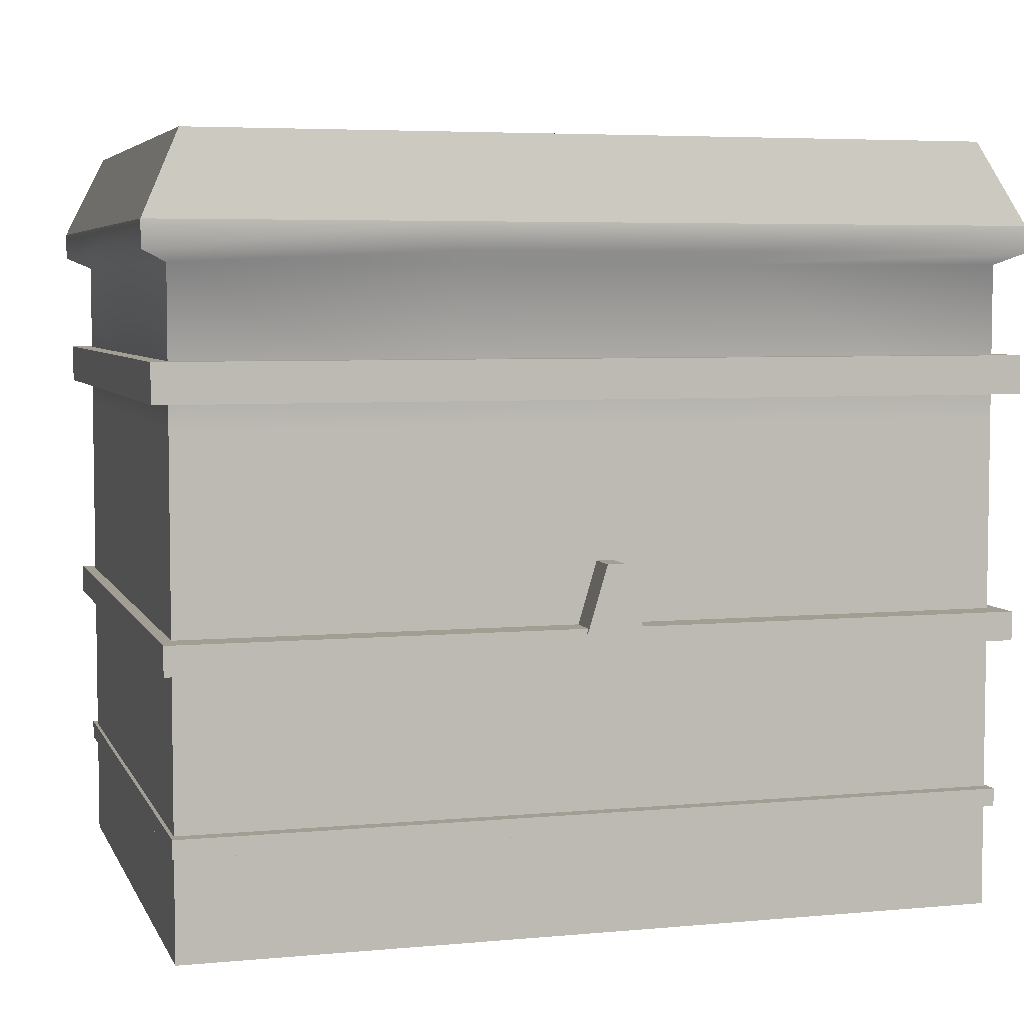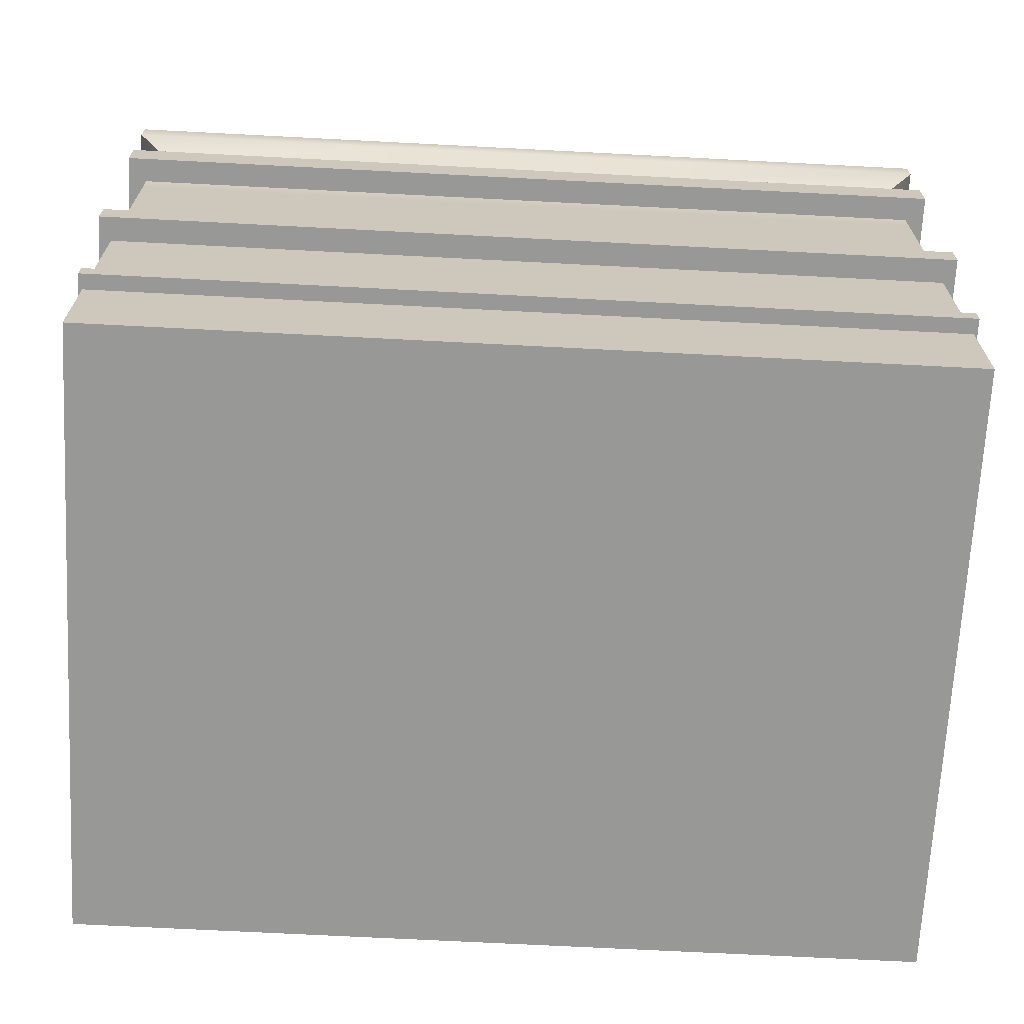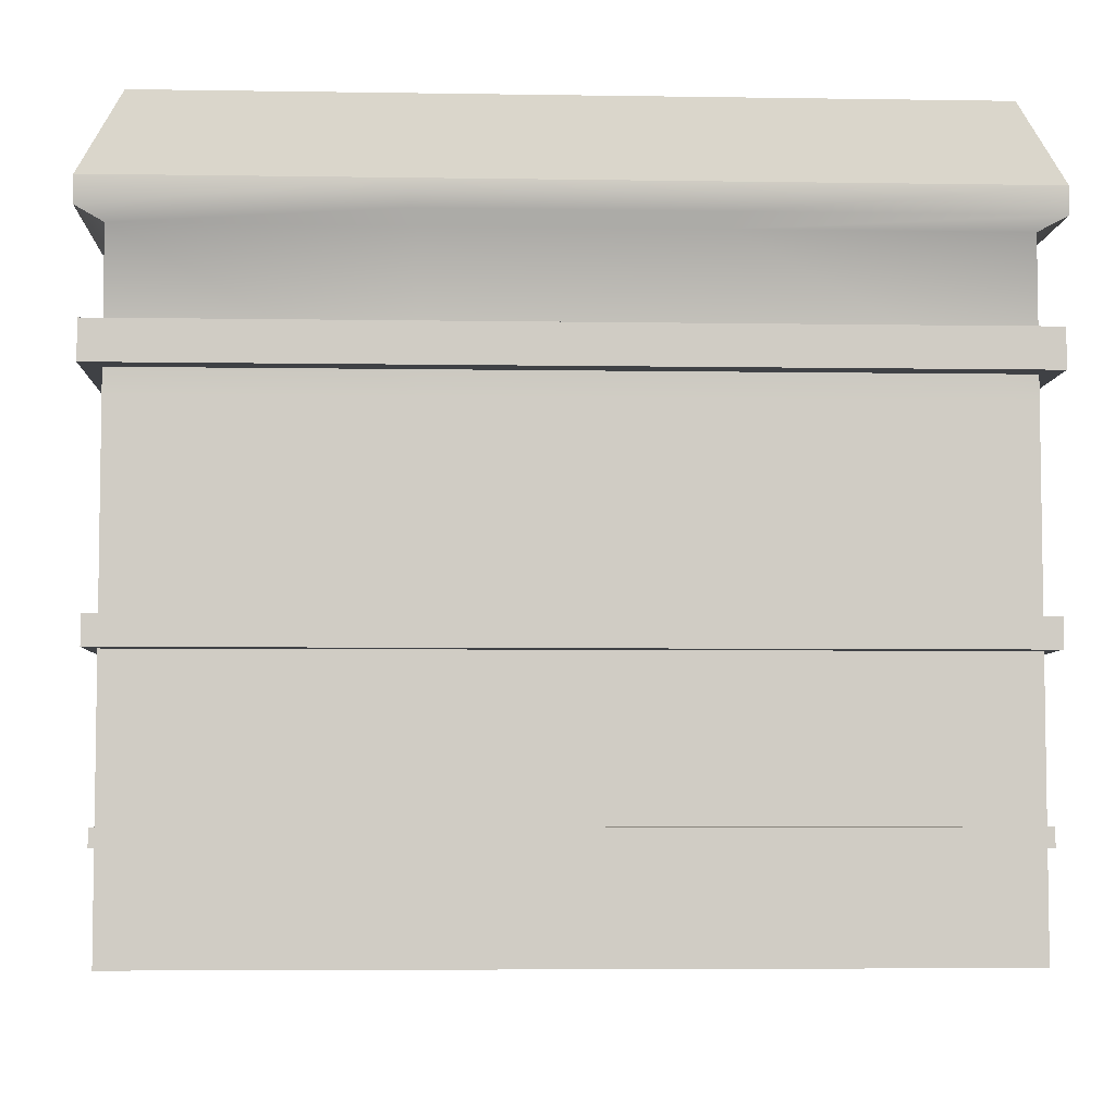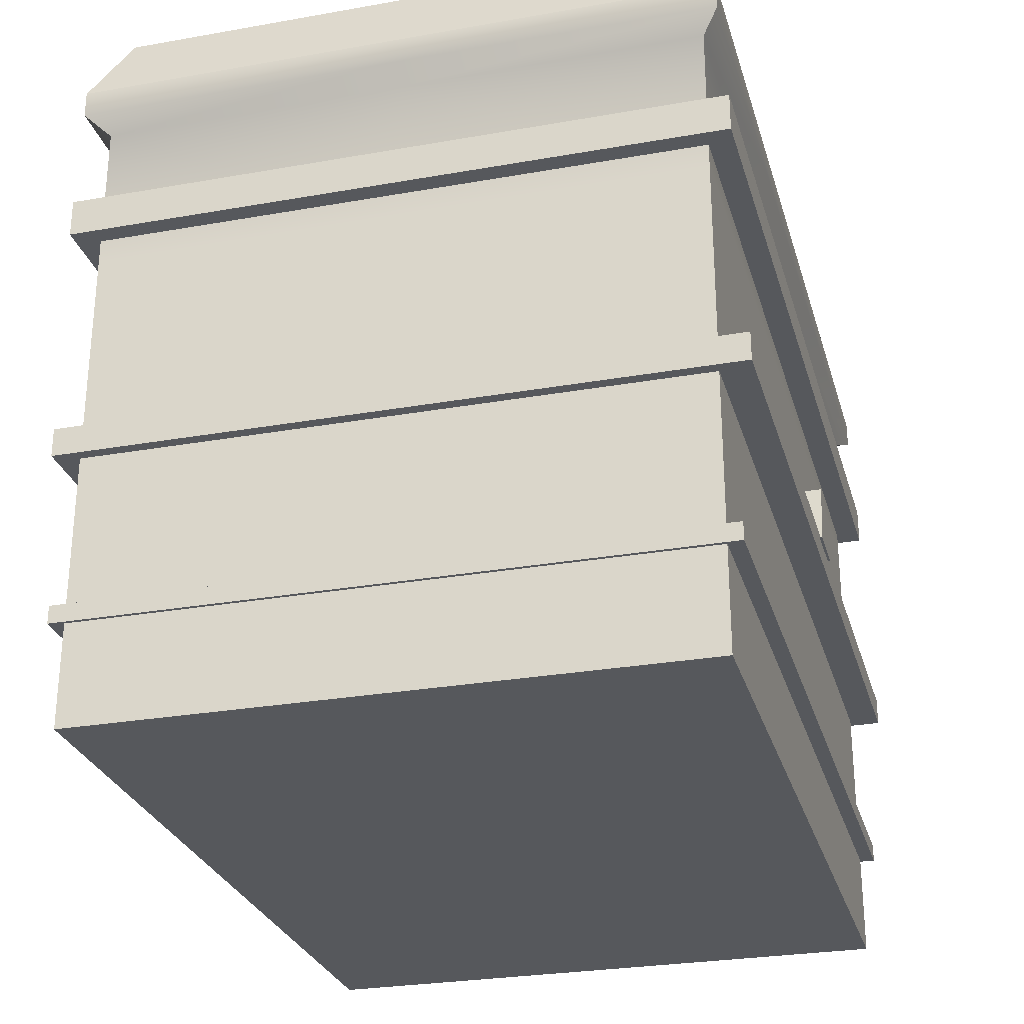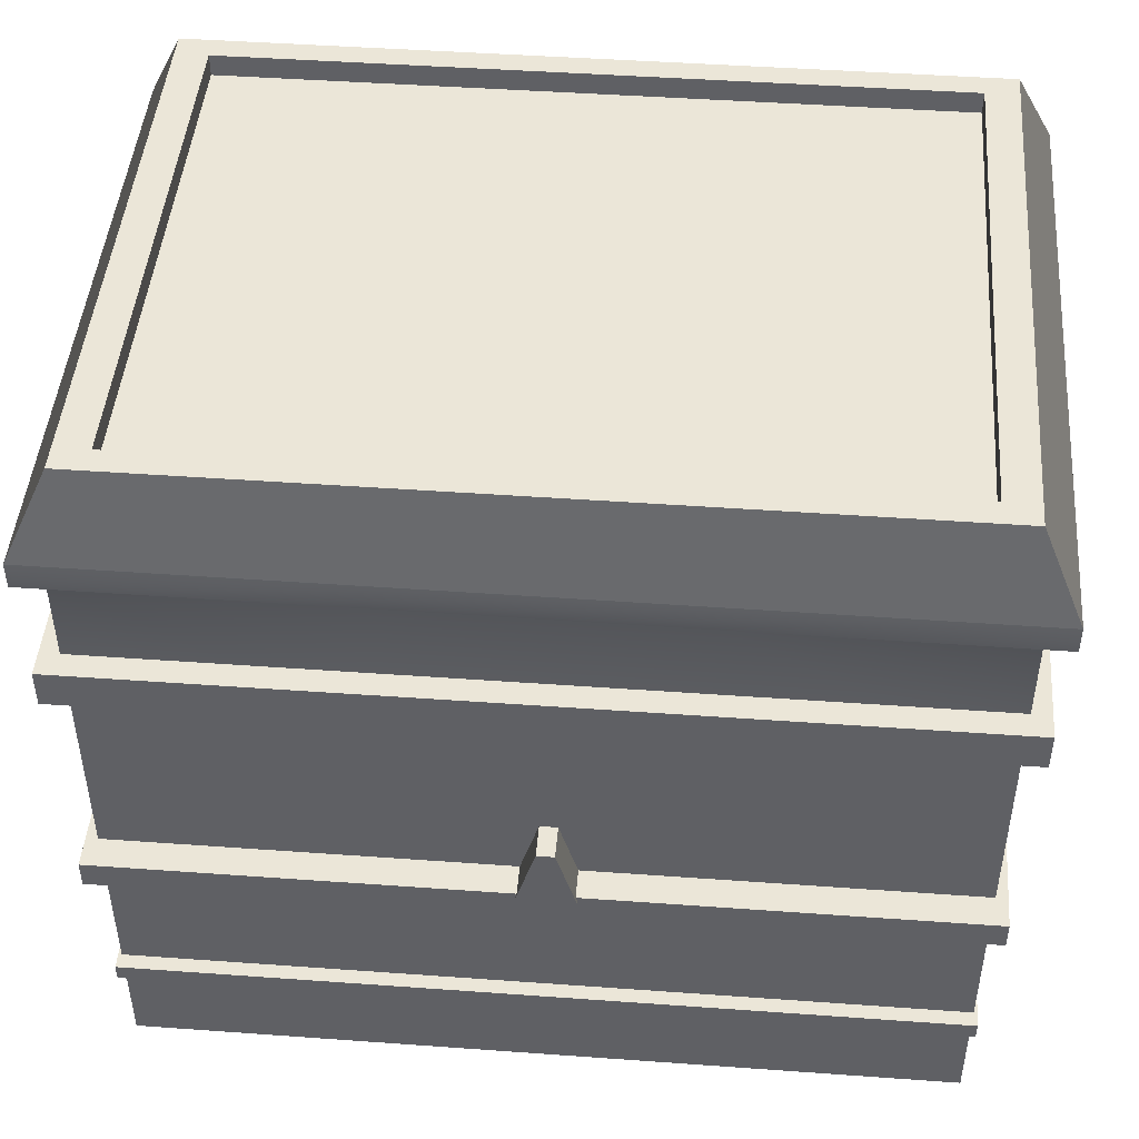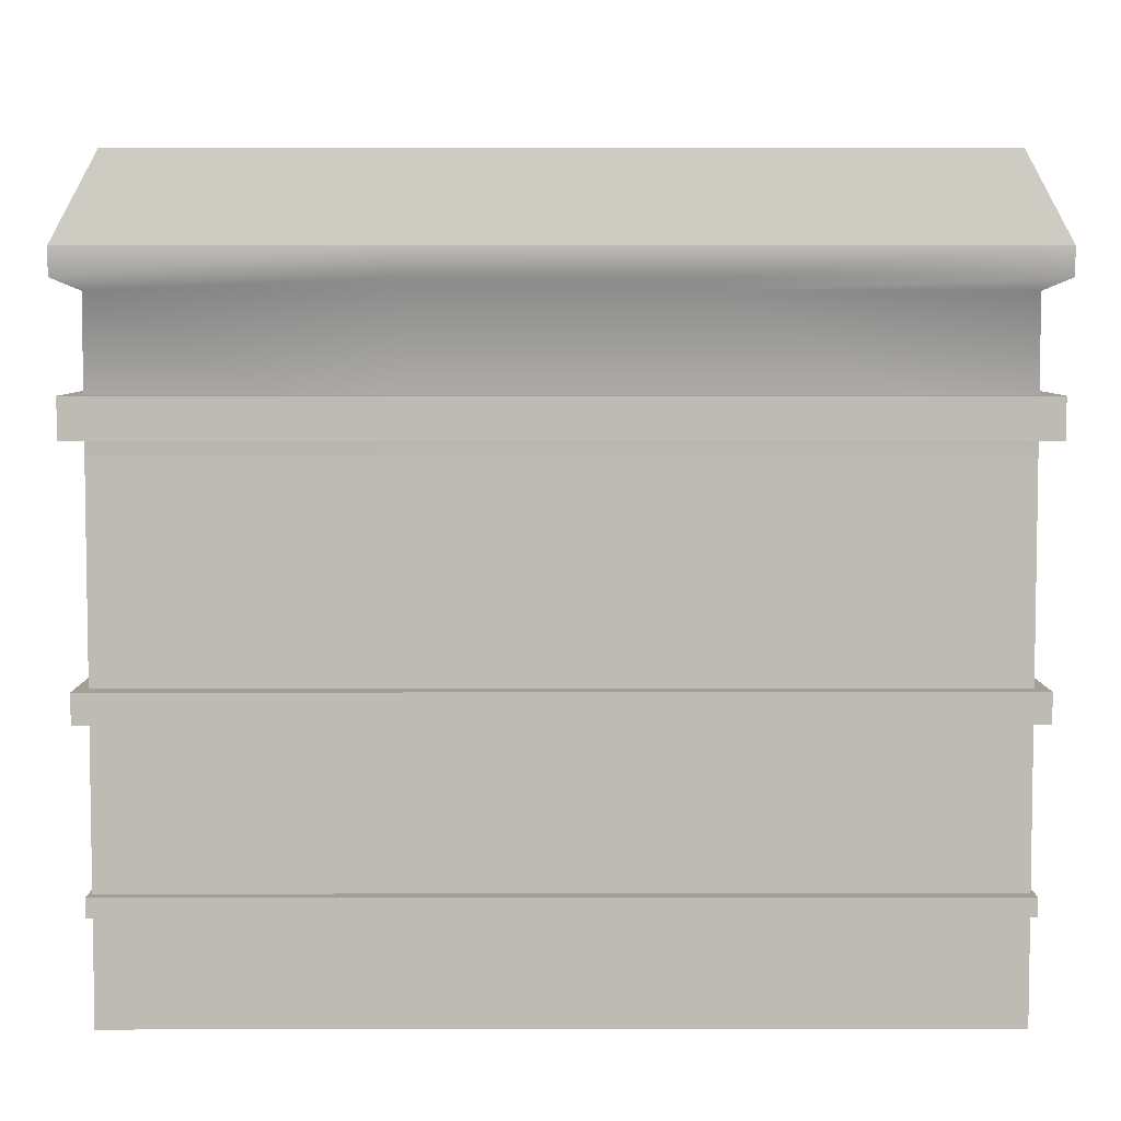
<metadata>
{"format":"obj","ext":"obj","renderer":"f3d","projection":"perspective","resolution":1024,"background":"white","views":[{"elev":5.2,"azim":163.8,"up":"+Z"},{"elev":-68.5,"azim":-3.0,"up":"+Z"},{"elev":-5.5,"azim":-2.8,"up":"+Z"},{"elev":-27.8,"azim":105.1,"up":"+Z"},{"elev":46.3,"azim":-175.3,"up":"+Z"},{"elev":5.6,"azim":-0.2,"up":"+Z"}]}
</metadata>
<code>
v  -7.2 0 0
v  -21.6 0 0
v  -21.6 16 0
v  -7.2 16 0
v  -7.2 -16 0
v  -21.6 -16 0
v  7.2 -0 0
v  7.2 16 0
v  7.2 -16 0
v  21.6 -0 0
v  21.6 16 0
v  21.6 -16 0
v  -6.364 0 39.22
v  -6.364 14.14 39.22
v  -19.09 14.14 39.22
v  -19.09 0 39.22
v  -6.364 -14.14 39.22
v  -19.09 -14.14 39.22
v  6.364 -0 39.22
v  6.364 14.14 39.22
v  6.364 -14.14 39.22
v  19.09 -0 39.22
v  19.09 14.14 39.22
v  19.09 -14.14 39.22
v  -21.6 0 6
v  -21.6 16 6
v  -21.6 -16 6
v  -21.6 0 16
v  -21.6 16 16
v  -21.6 -16 16
v  -21.6 0 26
v  -21.6 16 26
v  -21.6 -16 26
v  -21.6 0 33.99
v  -21.6 16 33.99
v  -21.6 -16 33.99
v  -7.2 -16 6
v  7.2 -16 6
v  21.6 -16 6
v  -7.2 -16 16
v  7.2 -16 16
v  21.6 -16 16
v  -7.2 -16 26
v  7.2 -16 26
v  21.6 -16 26
v  -7.2 -16 33.99
v  7.2 -16 33.99
v  21.6 -16 33.99
v  21.6 -0 6
v  21.6 16 6
v  21.6 -0 16
v  21.6 16 16
v  21.6 -0 26
v  21.6 16 26
v  21.6 -0 33.99
v  21.6 16 33.99
v  7.2 16 6
v  -7.2 16 6
v  7.2 16 16
v  -7.2 16 16
v  7.2 16 26
v  -7.2 16 26
v  7.2 16 33.99
v  -7.2 16 33.99
v  -20.84 0 40.39
v  -20.84 15.44 40.39
v  -22.92 16.98 36
v  -22.92 0 36
v  -6.946 15.44 40.39
v  -7.64 16.98 36
v  -20.84 -15.44 40.39
v  -22.92 -16.98 36
v  -6.946 -15.44 40.39
v  -7.64 -16.98 36
v  6.946 15.44 40.39
v  7.64 16.98 36
v  6.946 -15.44 40.39
v  7.64 -16.98 36
v  20.84 15.44 40.39
v  20.84 -0 40.39
v  22.92 -0 36
v  22.92 16.98 36
v  20.84 -15.44 40.39
v  22.92 -16.98 36
v  -19.09 0 40.4
v  -19.09 14.14 40.4
v  -6.364 14.14 40.4
v  -19.09 -14.14 40.4
v  -6.364 -14.14 40.4
v  6.364 14.14 40.4
v  6.364 -14.14 40.4
v  19.09 14.14 40.4
v  19.09 -0 40.4
v  19.09 -14.14 40.4
v  -22.92 0 34.59
v  -22.92 16.98 34.59
v  -22.92 -16.98 34.59
v  -7.64 -16.98 34.59
v  7.64 -16.98 34.59
v  22.92 -16.98 34.59
v  22.92 -0 34.59
v  22.92 16.98 34.59
v  7.64 16.98 34.59
v  -7.64 16.98 34.59
v  21.78 -16.79 5.438
v  -21.78 -16.79 5.438
v  -21.78 16.79 5.438
v  21.78 16.79 5.438
v  21.78 -16.79 6.38
v  21.78 16.79 6.38
v  -21.78 16.79 6.38
v  -21.78 -16.79 6.38
v  22.21 -17.25 14.41
v  -22.21 -17.25 14.41
v  -22.21 17.63 14.41
v  22.21 17.63 14.41
v  22.21 -17.25 15.92
v  22.21 17.63 15.92
v  -22.21 17.63 15.92
v  -22.21 -17.25 15.92
v  22.59 -17.29 27.28
v  -22.59 -17.29 27.28
v  -22.59 17.29 27.28
v  22.59 17.29 27.28
v  22.59 -17.29 29.31
v  22.59 17.29 29.31
v  -22.59 17.29 29.31
v  -22.59 -17.29 29.31
v  1.168 15.14 15.67
v  -1.795 15.14 15.67
v  -1.795 17.77 15.67
v  1.168 17.77 15.67
v  0.1407 15.14 19.13
v  0.1407 17.77 19.13
v  -0.7656 17.77 19.13
v  -0.7656 15.14 19.13
g Shops_B_02
f 1 2 3
f 3 4 1
f 5 6 2
f 2 1 5
f 7 1 4
f 4 8 7
f 9 5 1
f 1 7 9
f 10 7 8
f 8 11 10
f 12 9 7
f 7 10 12
f 13 14 15
f 15 16 13
f 17 13 16
f 16 18 17
f 19 20 14
f 14 13 19
f 21 19 13
f 13 17 21
f 22 23 20
f 20 19 22
f 24 22 19
f 19 21 24
f 25 26 3
f 3 2 25
f 27 25 2
f 2 6 27
f 28 29 26
f 26 25 28
f 30 28 25
f 25 27 30
f 31 32 29
f 29 28 31
f 33 31 28
f 28 30 33
f 31 34 35
f 35 32 31
f 33 36 34
f 34 31 33
f 37 27 6
f 6 5 37
f 38 37 5
f 5 9 38
f 39 38 9
f 9 12 39
f 40 30 27
f 27 37 40
f 41 40 37
f 37 38 41
f 42 41 38
f 38 39 42
f 43 33 30
f 30 40 43
f 44 43 40
f 40 41 44
f 45 44 41
f 41 42 45
f 43 46 36
f 36 33 43
f 44 47 46
f 46 43 44
f 45 48 47
f 47 44 45
f 49 39 12
f 12 10 49
f 50 49 10
f 10 11 50
f 51 42 39
f 39 49 51
f 52 51 49
f 49 50 52
f 53 45 42
f 42 51 53
f 54 53 51
f 51 52 54
f 53 55 48
f 48 45 53
f 54 56 55
f 55 53 54
f 57 50 11
f 11 8 57
f 58 57 8
f 8 4 58
f 26 58 4
f 4 3 26
f 59 52 50
f 50 57 59
f 60 59 57
f 57 58 60
f 29 60 58
f 58 26 29
f 61 54 52
f 52 59 61
f 62 61 59
f 59 60 62
f 32 62 60
f 60 29 32
f 61 63 56
f 56 54 61
f 62 64 63
f 63 61 62
f 32 35 64
f 64 62 32
f 65 66 67
f 67 68 65
f 66 69 70
f 70 67 66
f 71 65 68
f 68 72 71
f 73 71 72
f 72 74 73
f 69 75 76
f 76 70 69
f 77 73 74
f 74 78 77
f 79 80 81
f 81 82 79
f 75 79 82
f 82 76 75
f 83 77 78
f 78 84 83
f 80 83 84
f 84 81 80
f 85 86 66
f 66 65 85
f 86 87 69
f 69 66 86
f 88 85 65
f 65 71 88
f 89 88 71
f 71 73 89
f 87 90 75
f 75 69 87
f 91 89 73
f 73 77 91
f 92 93 80
f 80 79 92
f 90 92 79
f 79 75 90
f 94 91 77
f 77 83 94
f 93 94 83
f 83 80 93
f 16 15 86
f 86 85 16
f 15 14 87
f 87 86 15
f 18 16 85
f 85 88 18
f 17 18 88
f 88 89 17
f 14 20 90
f 90 87 14
f 21 17 89
f 89 91 21
f 23 22 93
f 93 92 23
f 20 23 92
f 92 90 20
f 24 21 91
f 91 94 24
f 22 24 94
f 94 93 22
f 95 96 35
f 35 34 95
f 97 95 34
f 34 36 97
f 98 97 36
f 36 46 98
f 99 98 46
f 46 47 99
f 100 99 47
f 47 48 100
f 101 100 48
f 48 55 101
f 102 101 55
f 55 56 102
f 103 102 56
f 56 63 103
f 104 103 63
f 63 64 104
f 96 104 64
f 64 35 96
f 68 67 96
f 96 95 68
f 72 68 95
f 95 97 72
f 74 72 97
f 97 98 74
f 78 74 98
f 98 99 78
f 84 78 99
f 99 100 84
f 81 84 100
f 100 101 81
f 82 81 101
f 101 102 82
f 76 82 102
f 102 103 76
f 70 76 103
f 103 104 70
f 67 70 104
f 104 96 67
f 105 106 107
f 107 108 105
f 109 110 111
f 111 112 109
f 112 111 107
f 107 106 112
f 109 112 106
f 106 105 109
f 110 109 105
f 105 108 110
f 111 110 108
f 108 107 111
f 113 114 115
f 115 116 113
f 117 118 119
f 119 120 117
f 120 119 115
f 115 114 120
f 117 120 114
f 114 113 117
f 118 117 113
f 113 116 118
f 119 118 116
f 116 115 119
f 121 122 123
f 123 124 121
f 125 126 127
f 127 128 125
f 128 127 123
f 123 122 128
f 125 128 122
f 122 121 125
f 126 125 121
f 121 124 126
f 127 126 124
f 124 123 127
f 129 130 131
f 131 132 129
f 133 134 135
f 135 136 133
f 136 135 131
f 131 130 136
f 133 136 130
f 130 129 133
f 134 133 129
f 129 132 134
f 135 134 132
f 132 131 135

</code>
